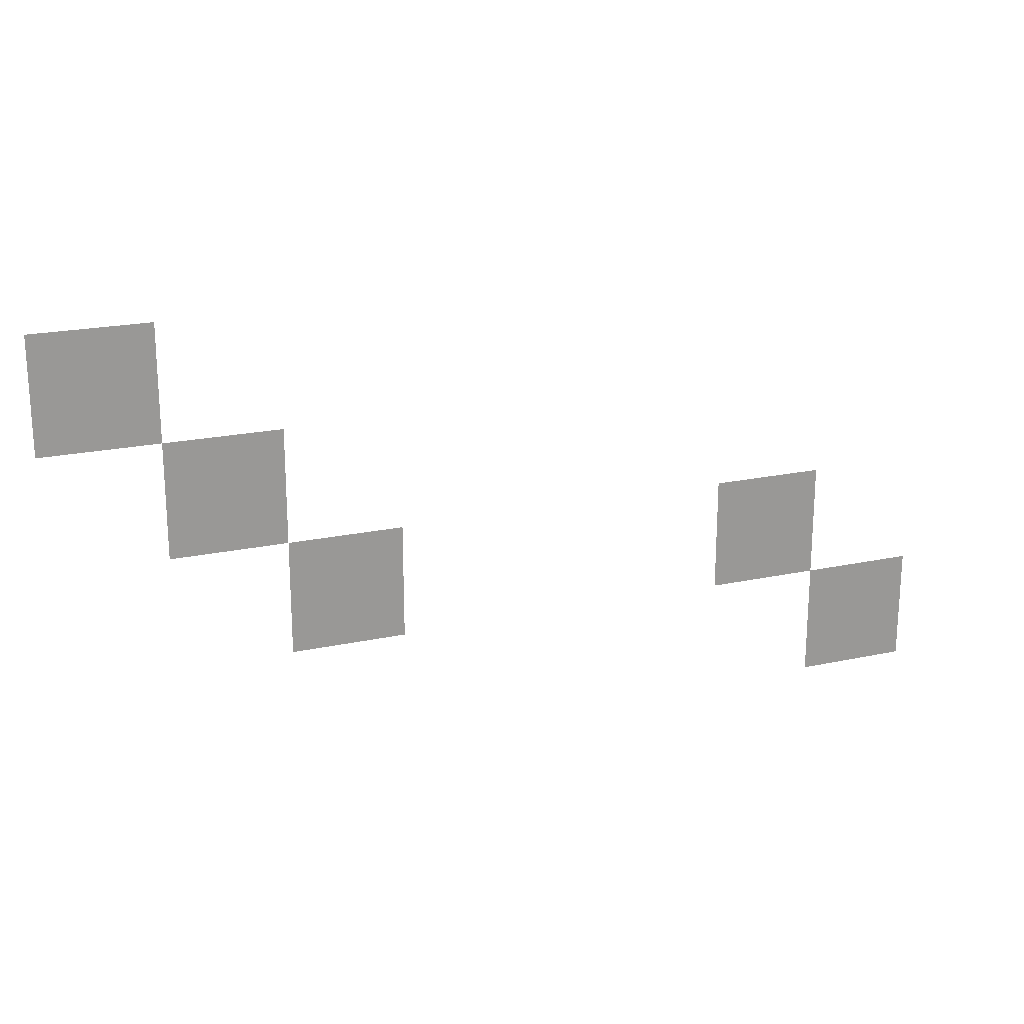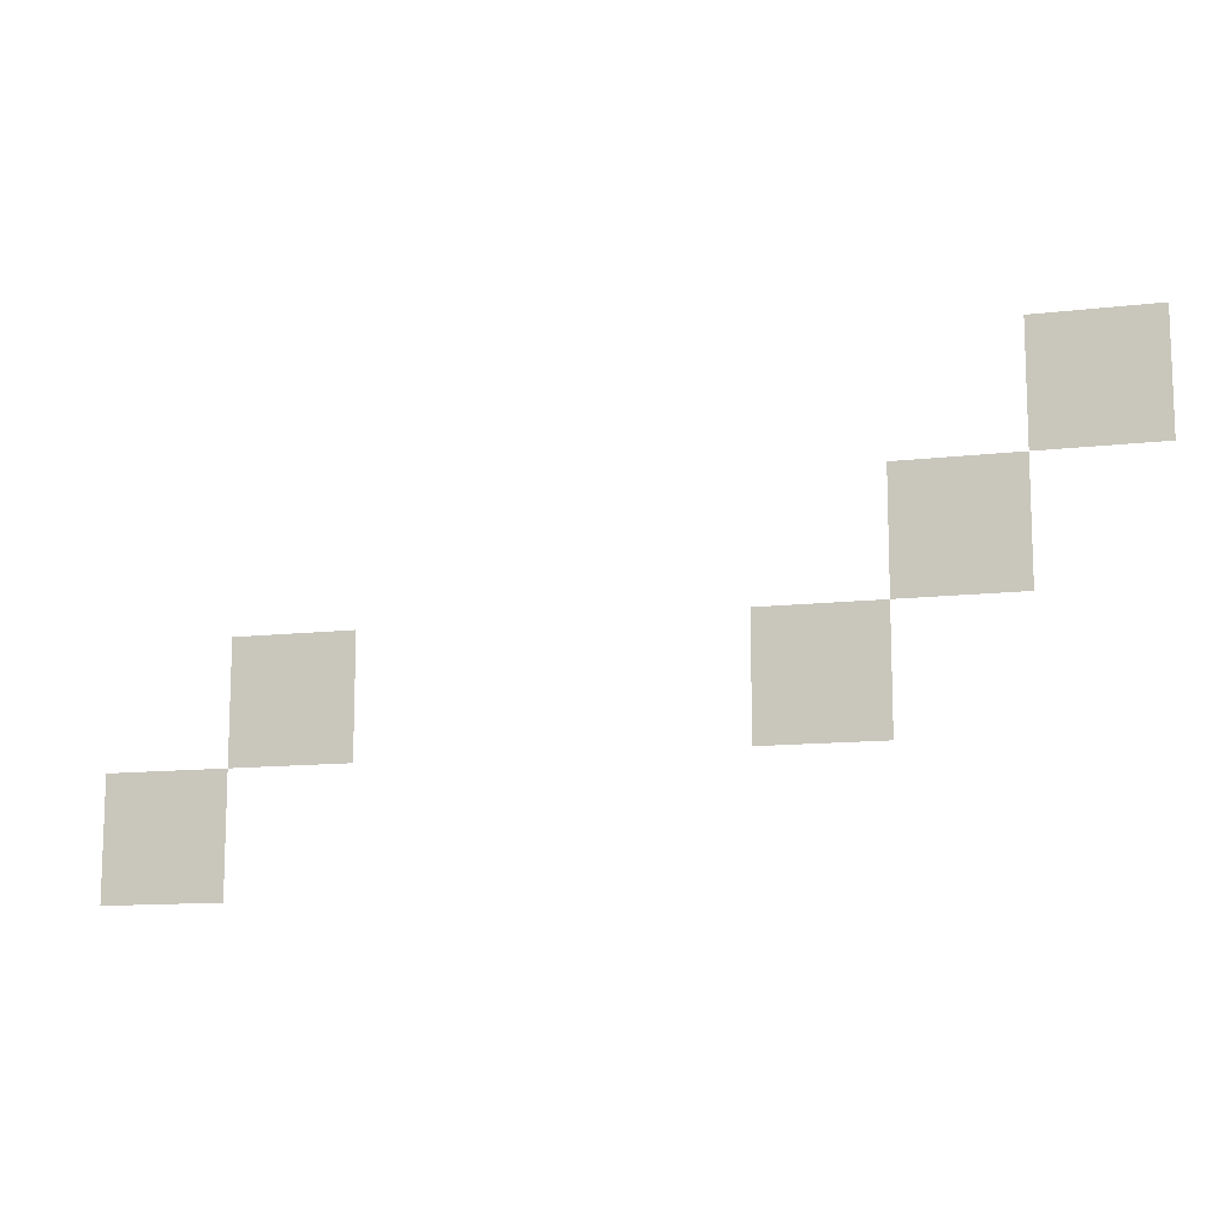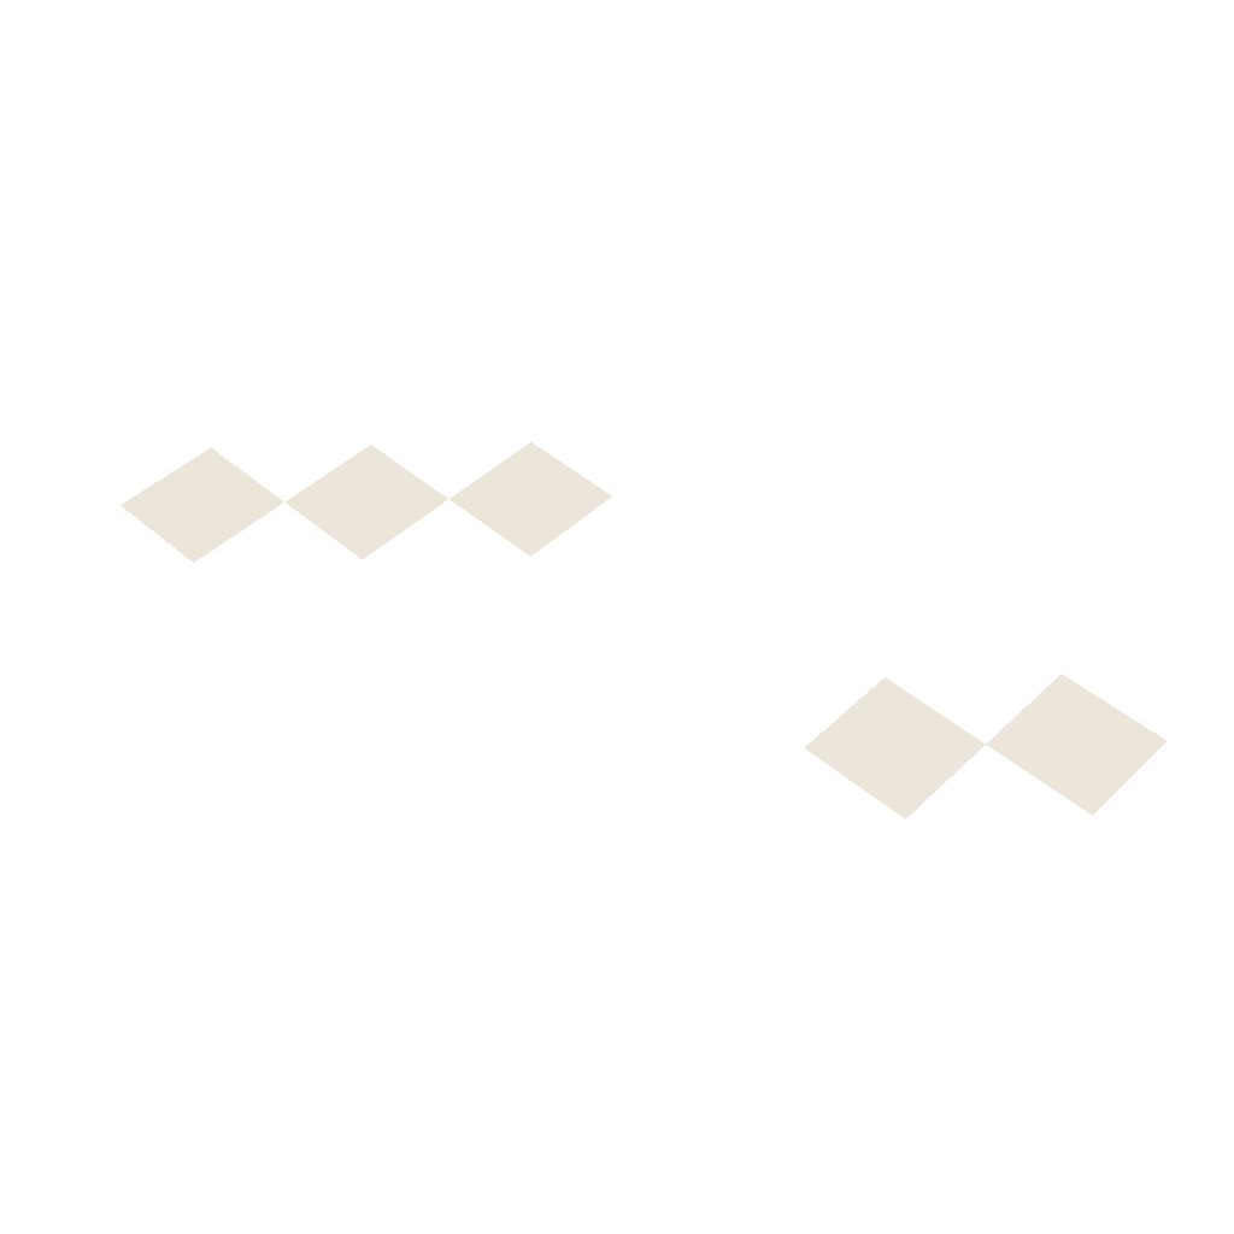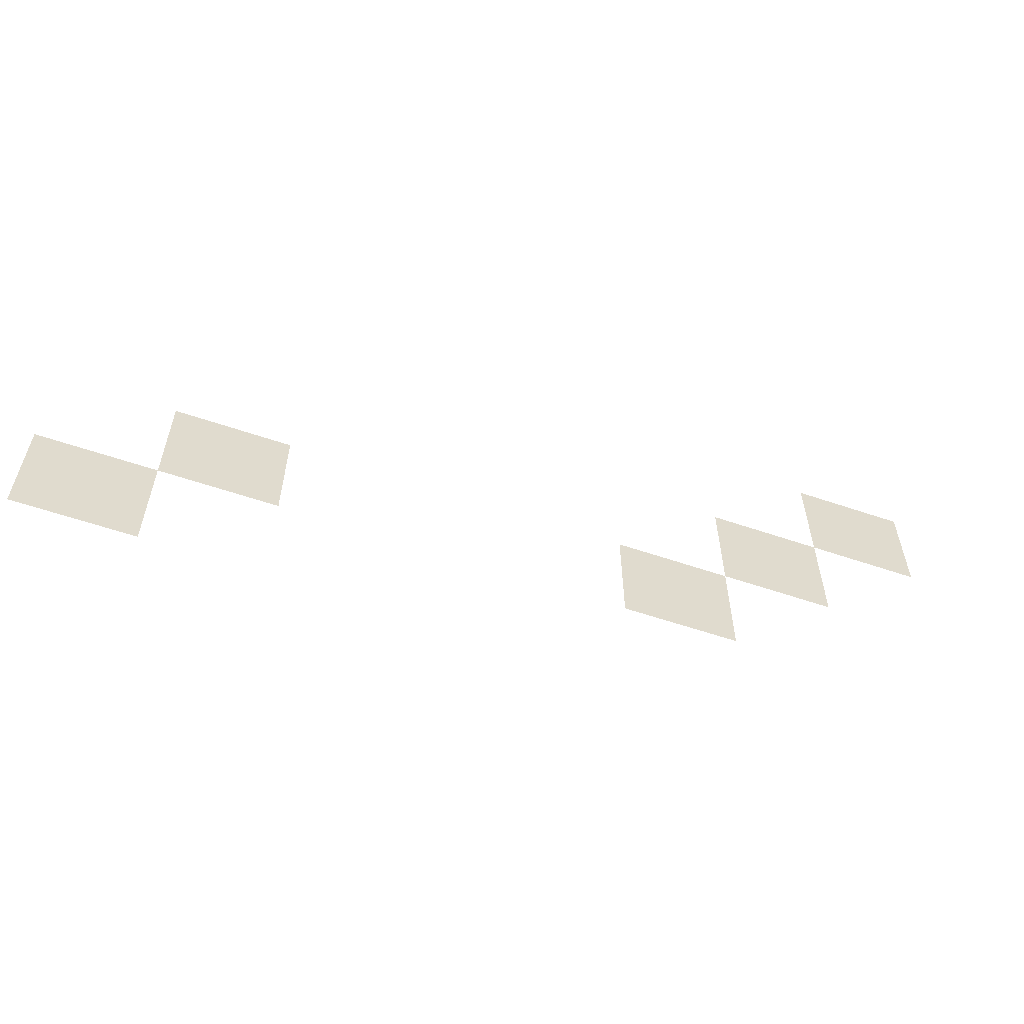
<metadata>
{"format":"obj","ext":"obj","renderer":"f3d","projection":"perspective","resolution":1024,"background":"white","views":[{"elev":20.8,"azim":158.7,"up":"+Y"},{"elev":-12.0,"azim":15.5,"up":"+Y"},{"elev":47.6,"azim":-136.5,"up":"+Z"},{"elev":-58.7,"azim":-19.4,"up":"+Y"}]}
</metadata>
<code>
v -14 -5 0
v -15 -5 0
v -15 -4 0
v -14 -4 0
v -13 -4 0
v -14 -4 0
v -14 -3 0
v -13 -3 0
v -9 -4 0
v -10 -4 0
v -10 -3 0
v -9 -3 0
v -8 -3 0
v -9 -3 0
v -9 -2 0
v -8 -2 0
v -7 -2 0
v -8 -2 0
v -8 -1 0
v -7 -1 0
g Plataformas_mesh_0015
f 1 2 3 4
f 5 6 7 8
f 9 10 11 12
f 13 14 15 16
f 17 18 19 20

</code>
